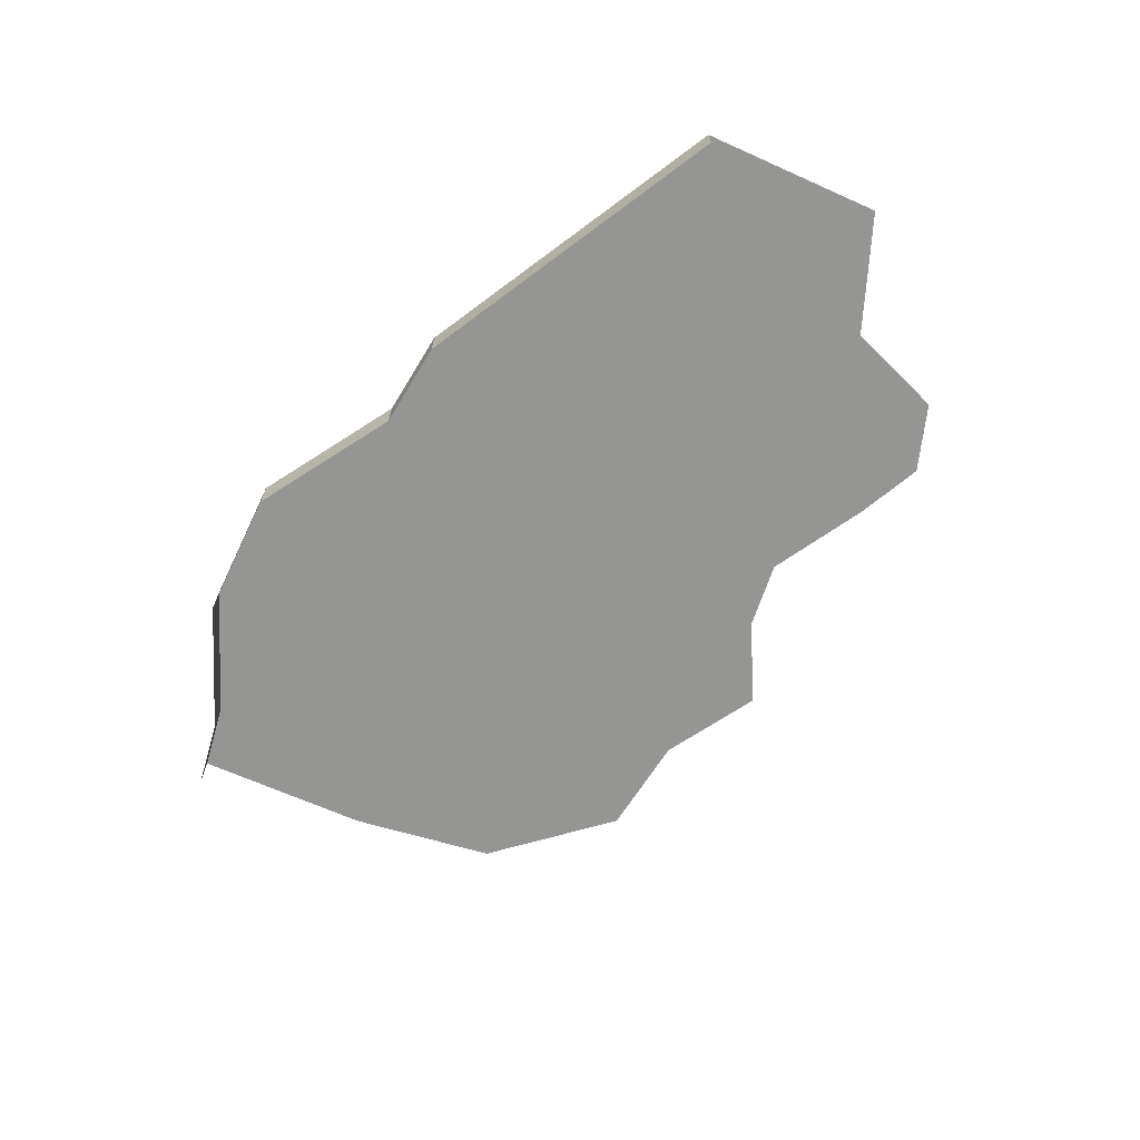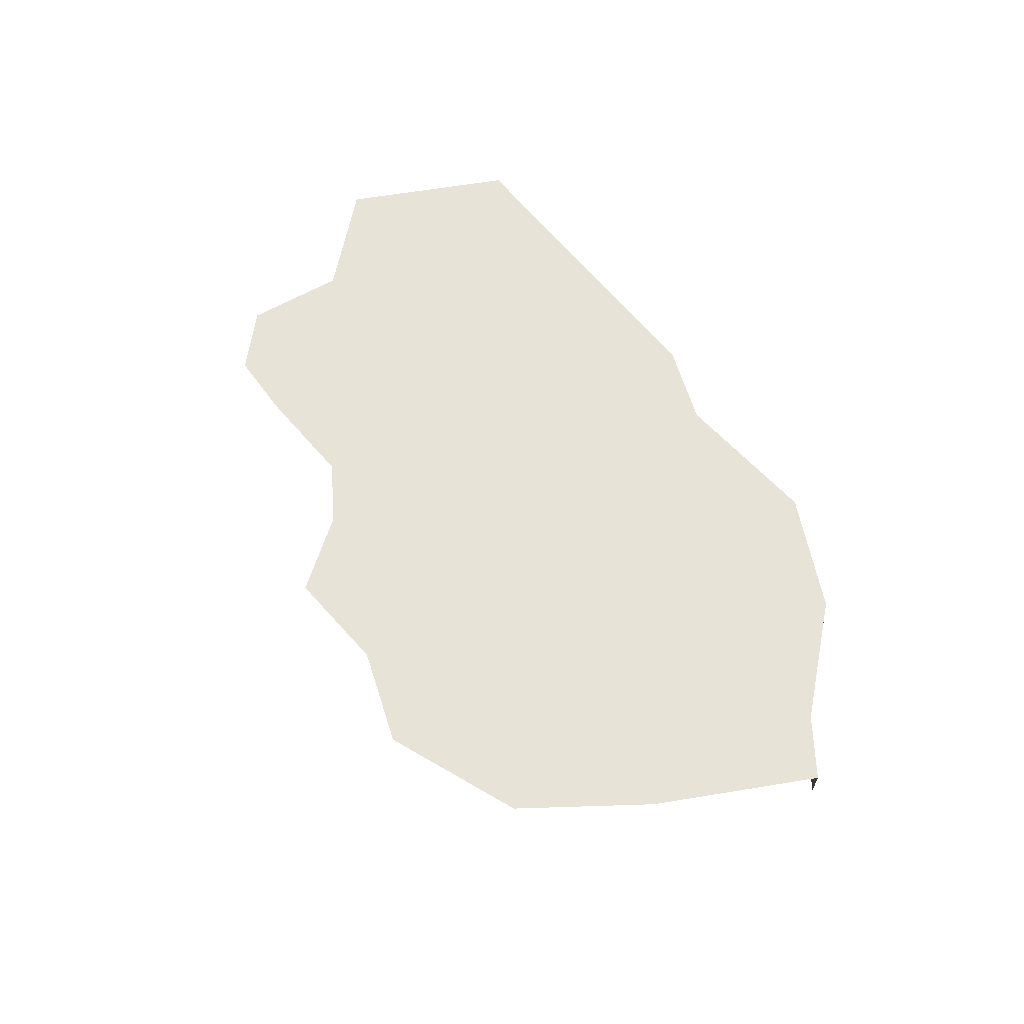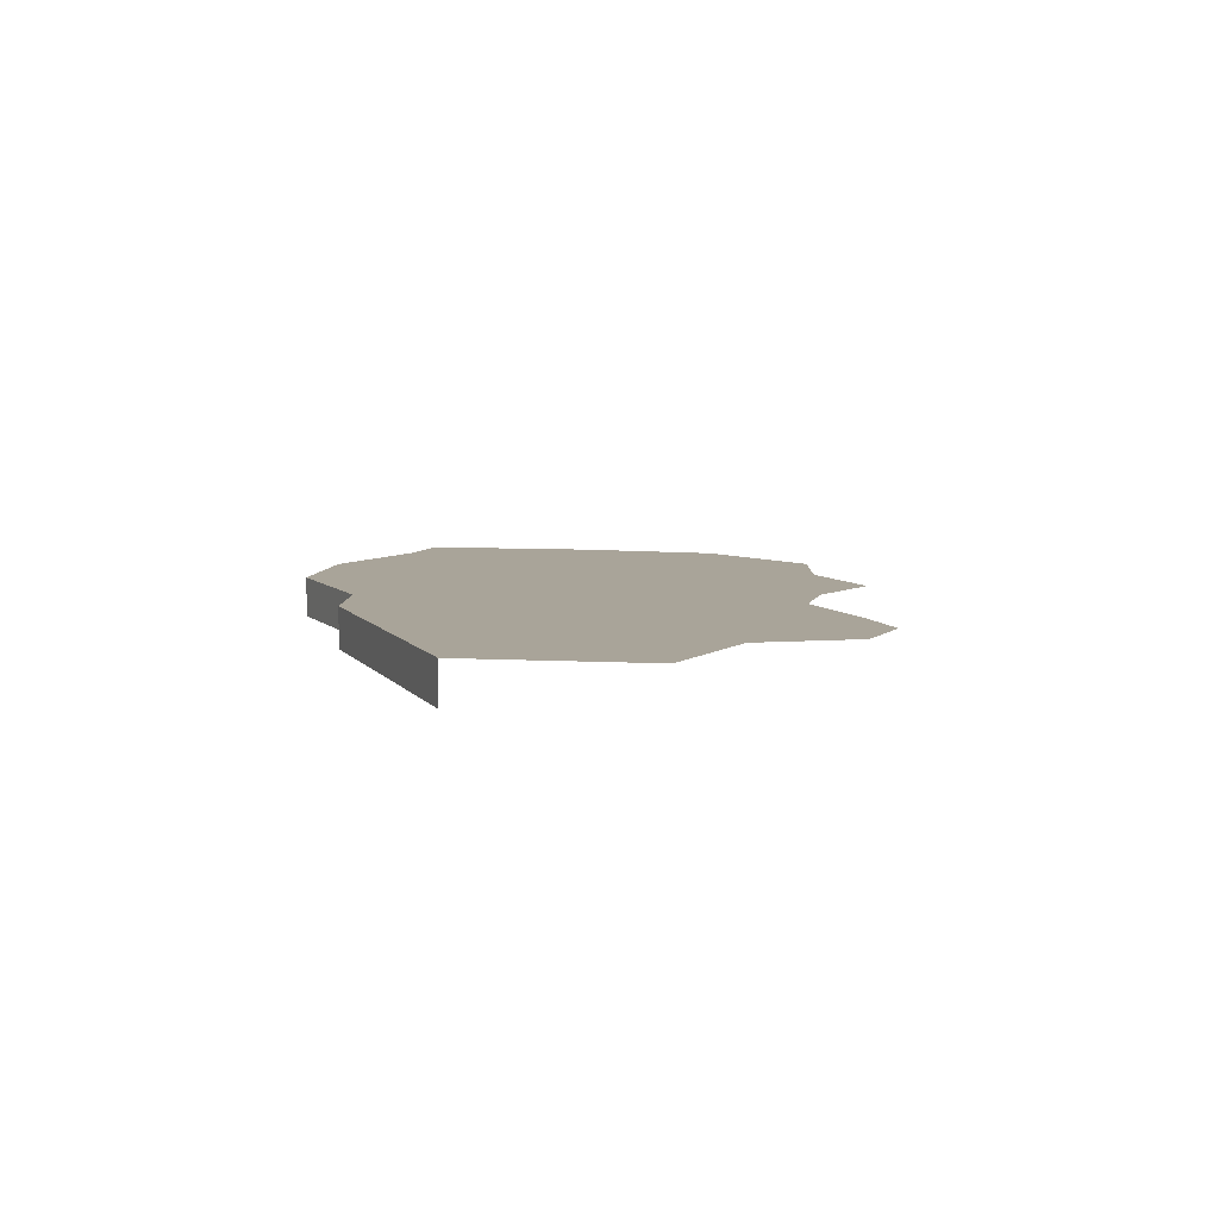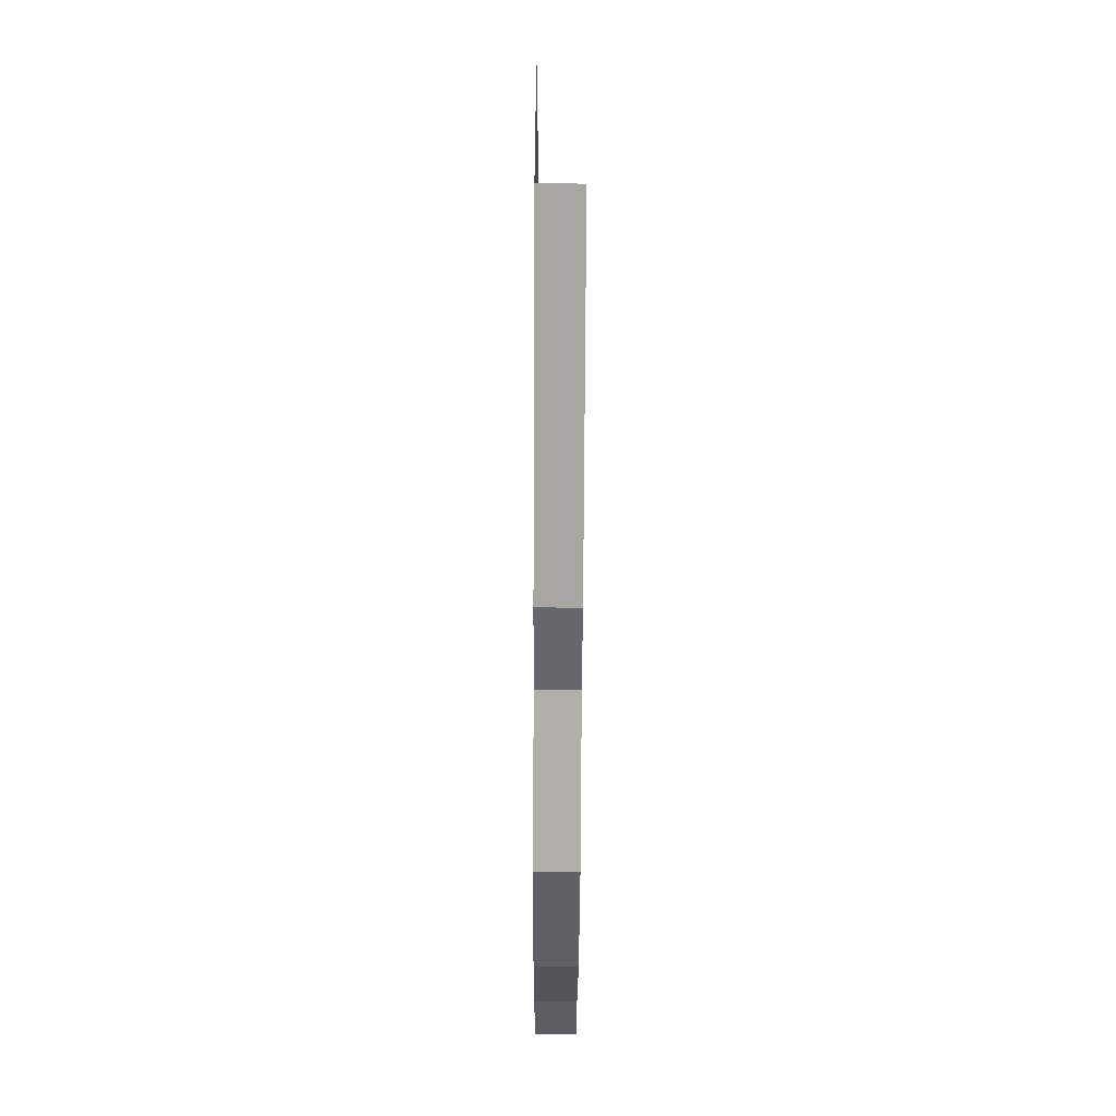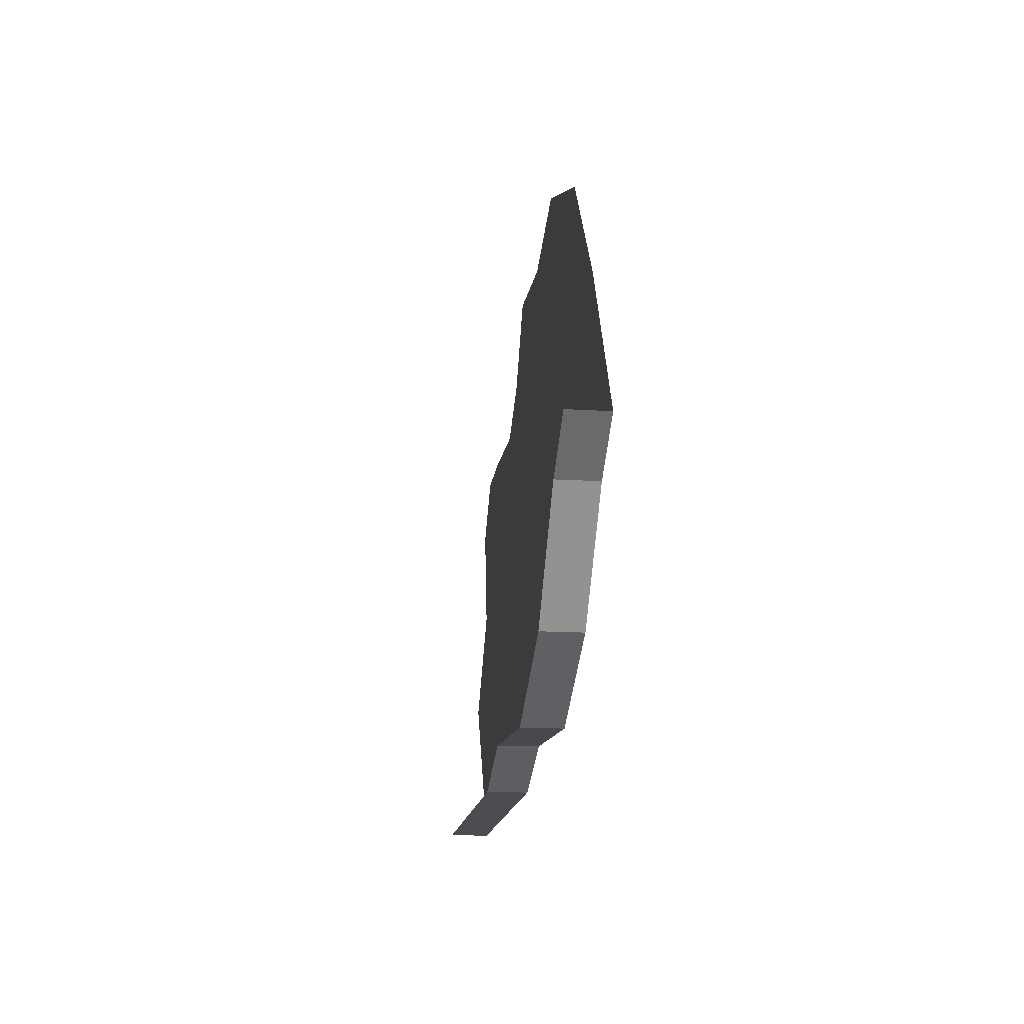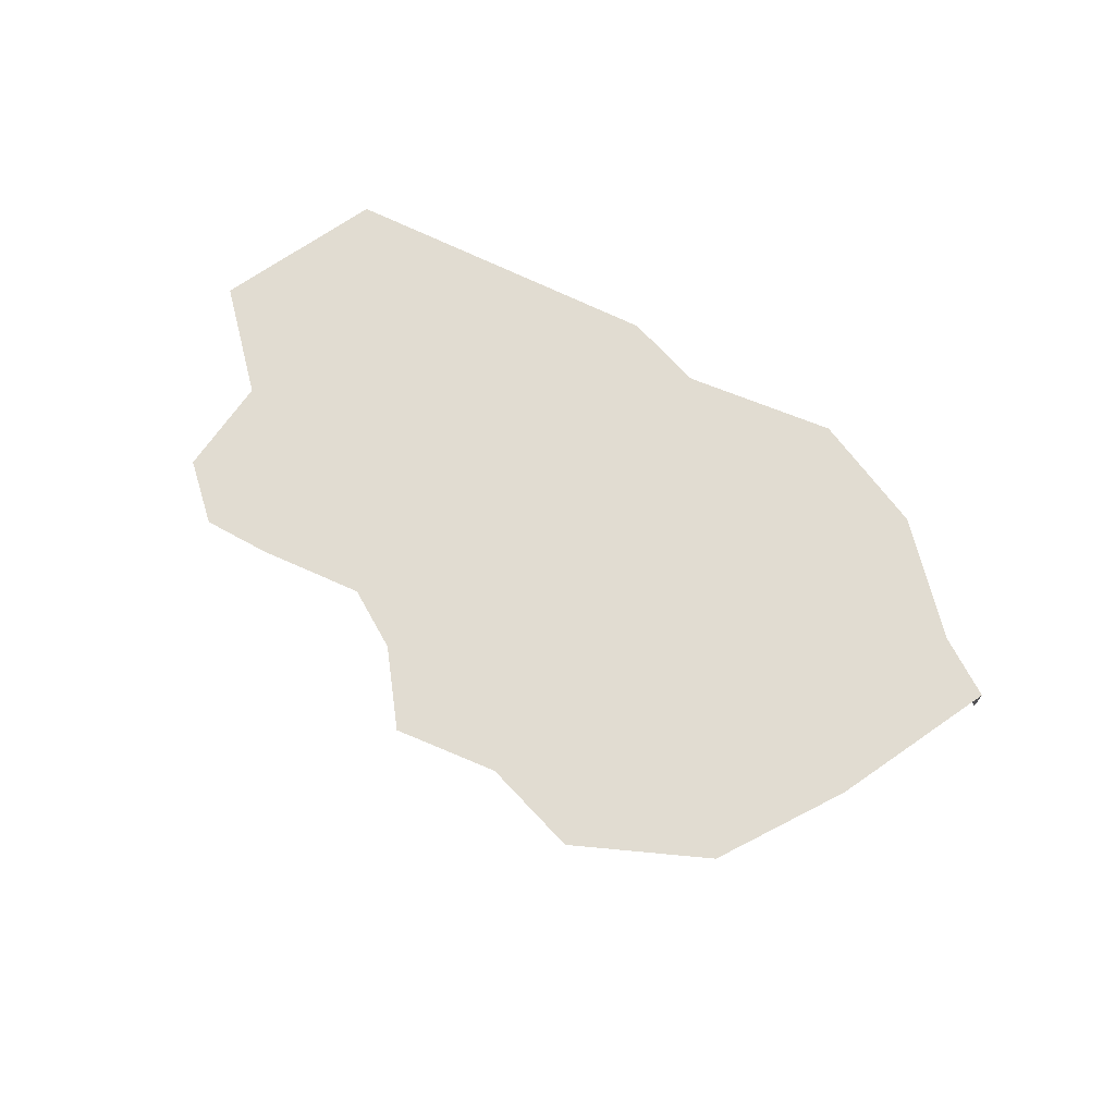
<metadata>
{"format":"obj","ext":"obj","renderer":"f3d","projection":"perspective","resolution":1024,"background":"white","views":[{"elev":-67.3,"azim":-143.6,"up":"+Y"},{"elev":62.2,"azim":50.9,"up":"+Y"},{"elev":7.3,"azim":-110.6,"up":"+Y"},{"elev":-74.6,"azim":-90.3,"up":"+Z"},{"elev":-15.6,"azim":82.5,"up":"+Z"},{"elev":69.3,"azim":25.5,"up":"+Y"}]}
</metadata>
<code>
o province_136
v 2.698 0.006502 -1.088
v 2.743 0.006502 -1.168
v 2.79 0.006502 -0.9591
v 2.756 0.006502 -0.9611
v 2.731 0.006502 -0.9879
v 2.739 0.006502 -1.039
v 2.845 0.006502 -0.9603
v 2.874 0.006502 -0.9401
v 2.899 0.006502 -0.902
v 2.953 0.006502 -0.9044
v 3.002 0.006502 -0.8853
v 3.074 0.006502 -0.9115
v 3.119 0.006502 -0.971
v 3.163 0.006502 -1.049
v 3.135 0.006502 -1.07
v 3.091 0.006502 -1.123
v 3.033 0.006502 -1.154
v 2.953 0.006502 -1.149
v 2.913 0.006502 -1.166
v 3.141 0.006502 -1.01
v 2.743 -0.0135 -1.168
v 3.163 -0.0135 -1.049
v 3.135 -0.0135 -1.07
v 3.091 -0.0135 -1.123
v 3.033 -0.0135 -1.154
v 2.953 -0.0135 -1.149
v 2.913 -0.0135 -1.166
f 10 13 18
f 16 25 17
f 17 26 18
f 18 27 19
f 19 21 2
f 14 23 15
f 15 24 16
f 19 2 6
f 2 1 6
f 6 5 3
f 5 4 3
f 16 17 13
f 17 18 13
f 18 19 7
f 19 6 7
f 6 3 7
f 8 18 7
f 20 14 15
f 15 16 13
f 18 8 10
f 8 9 10
f 10 11 12
f 12 13 10
f 13 20 15
f 16 24 25
f 17 25 26
f 18 26 27
f 19 27 21
f 14 22 23
f 15 23 24

</code>
